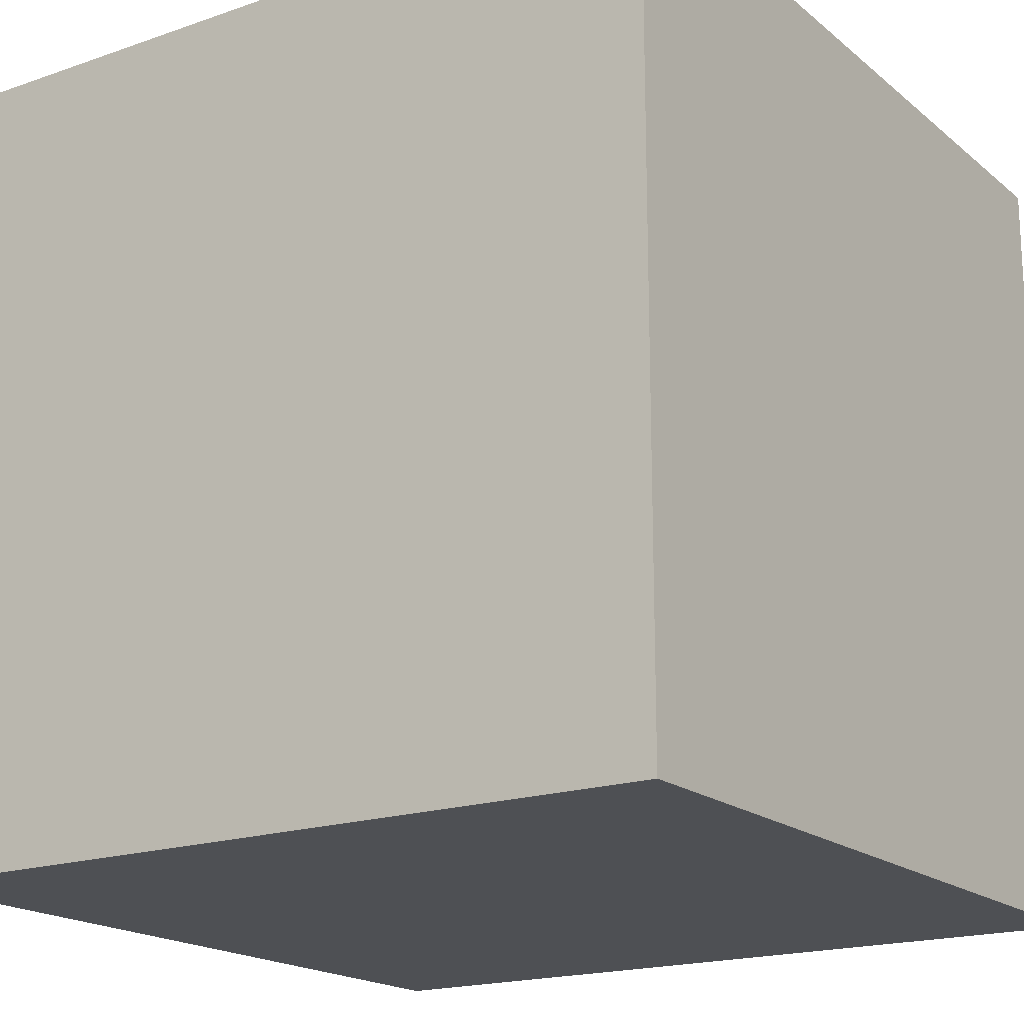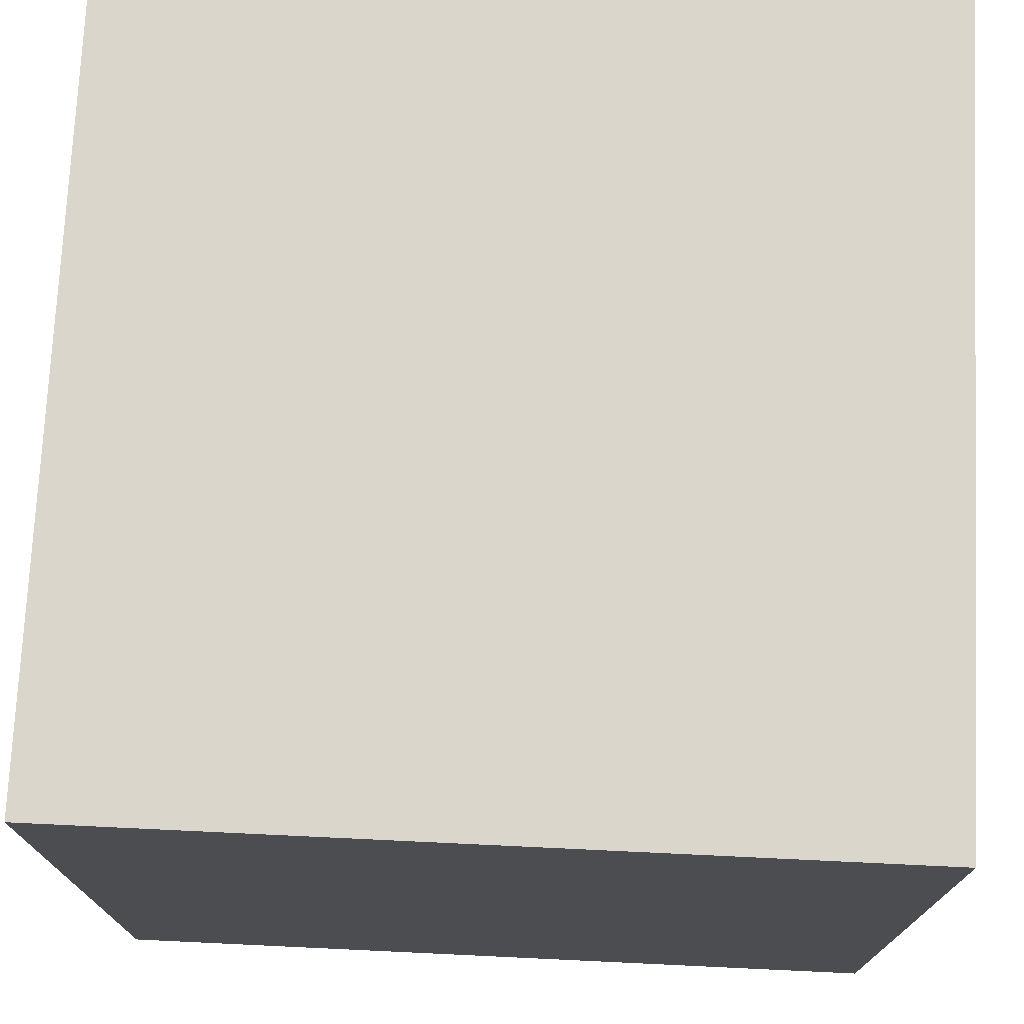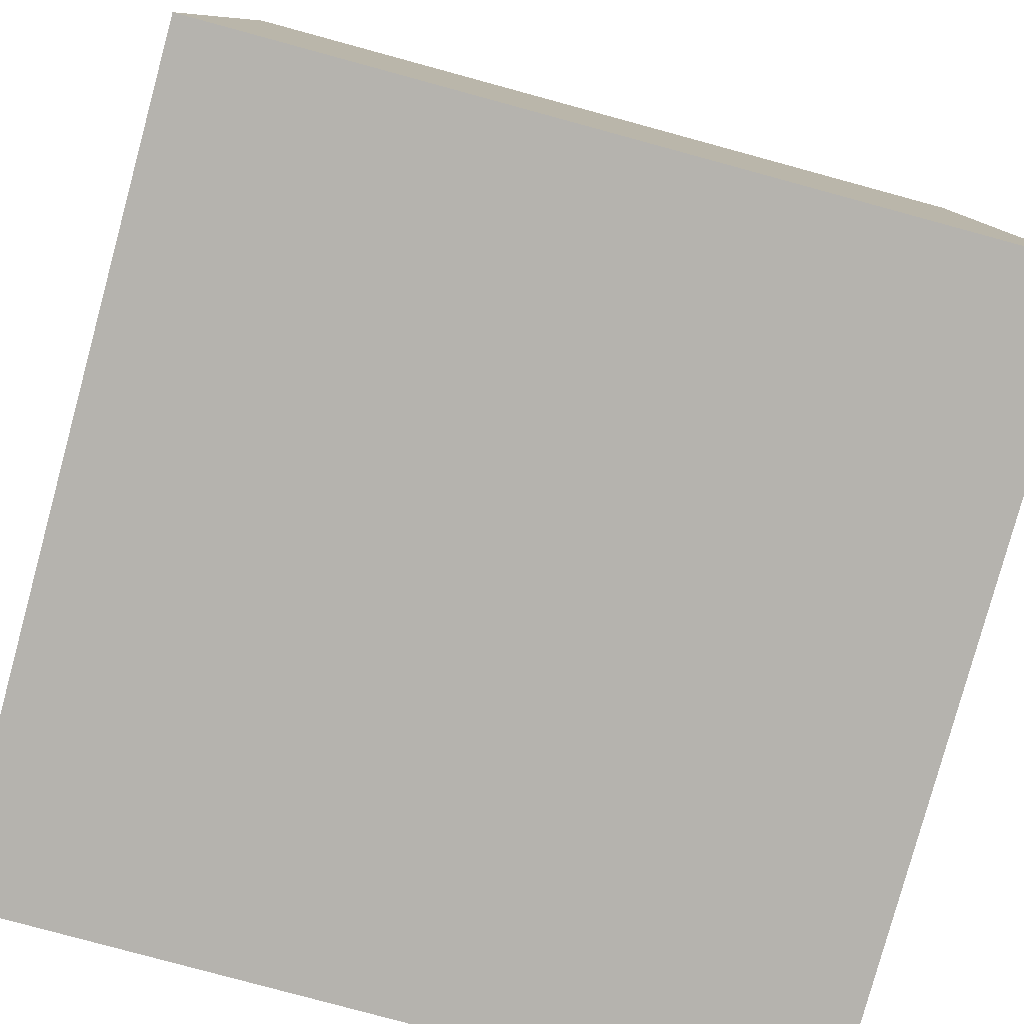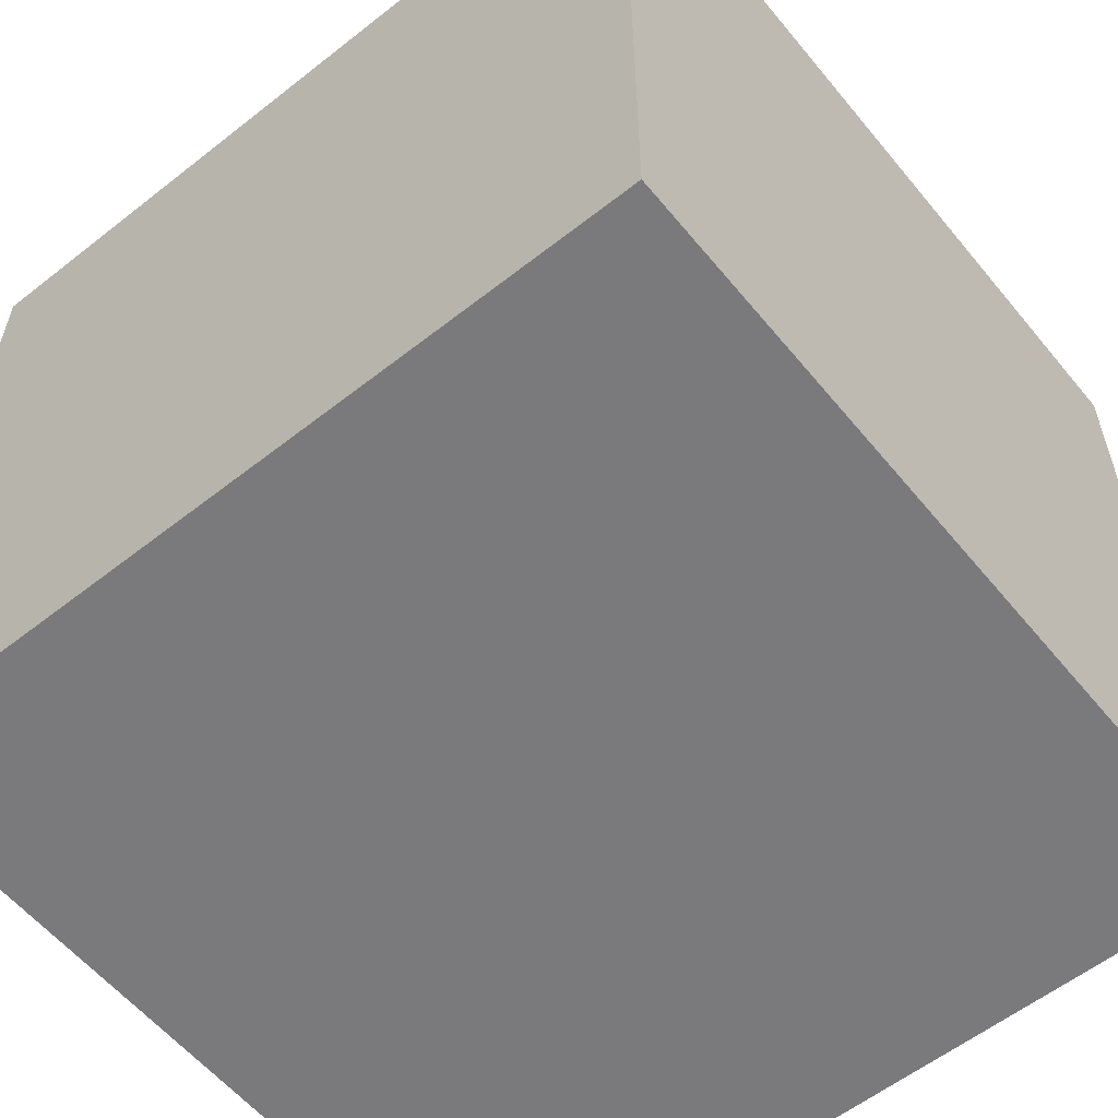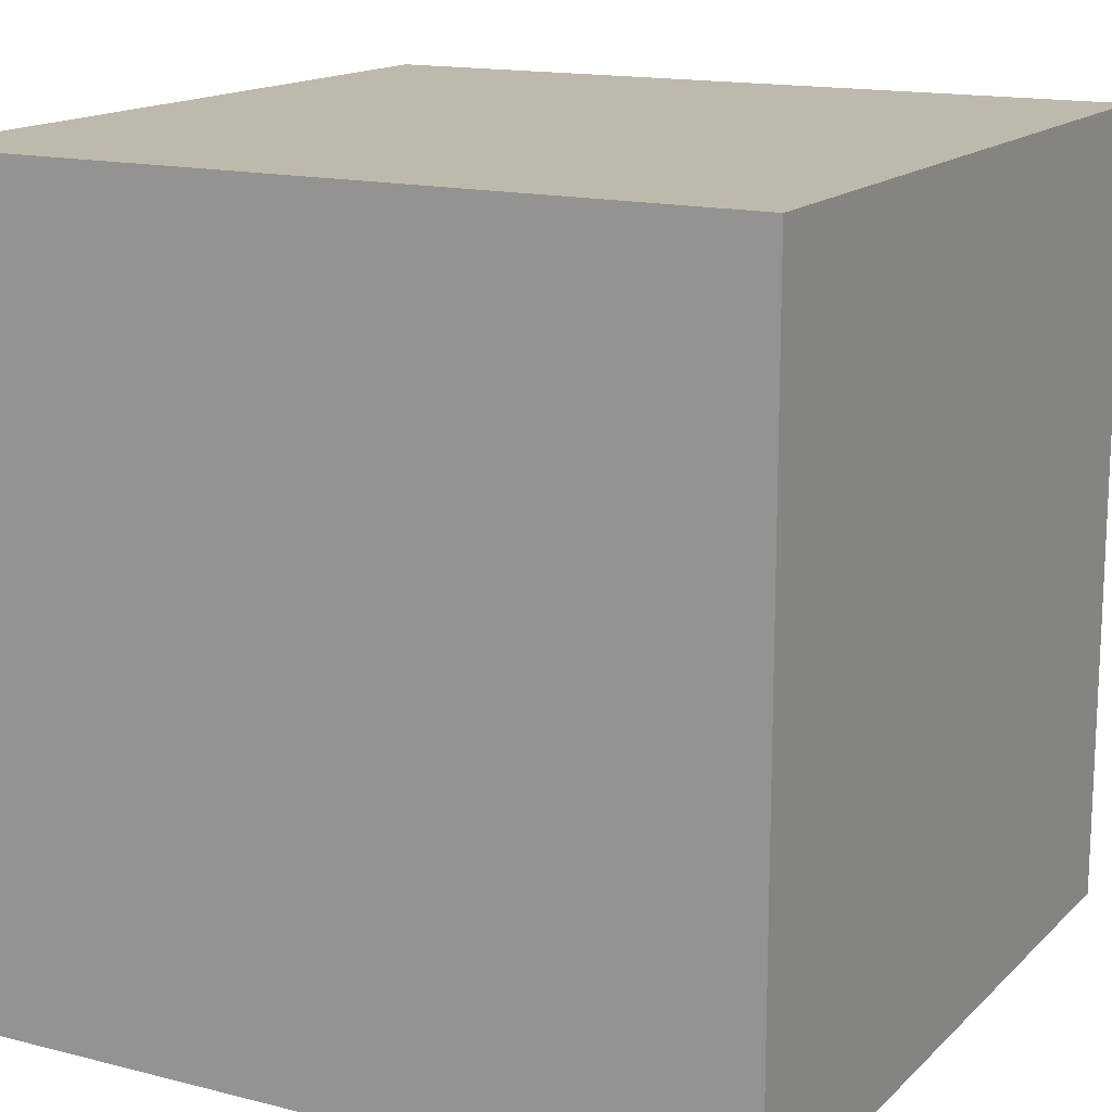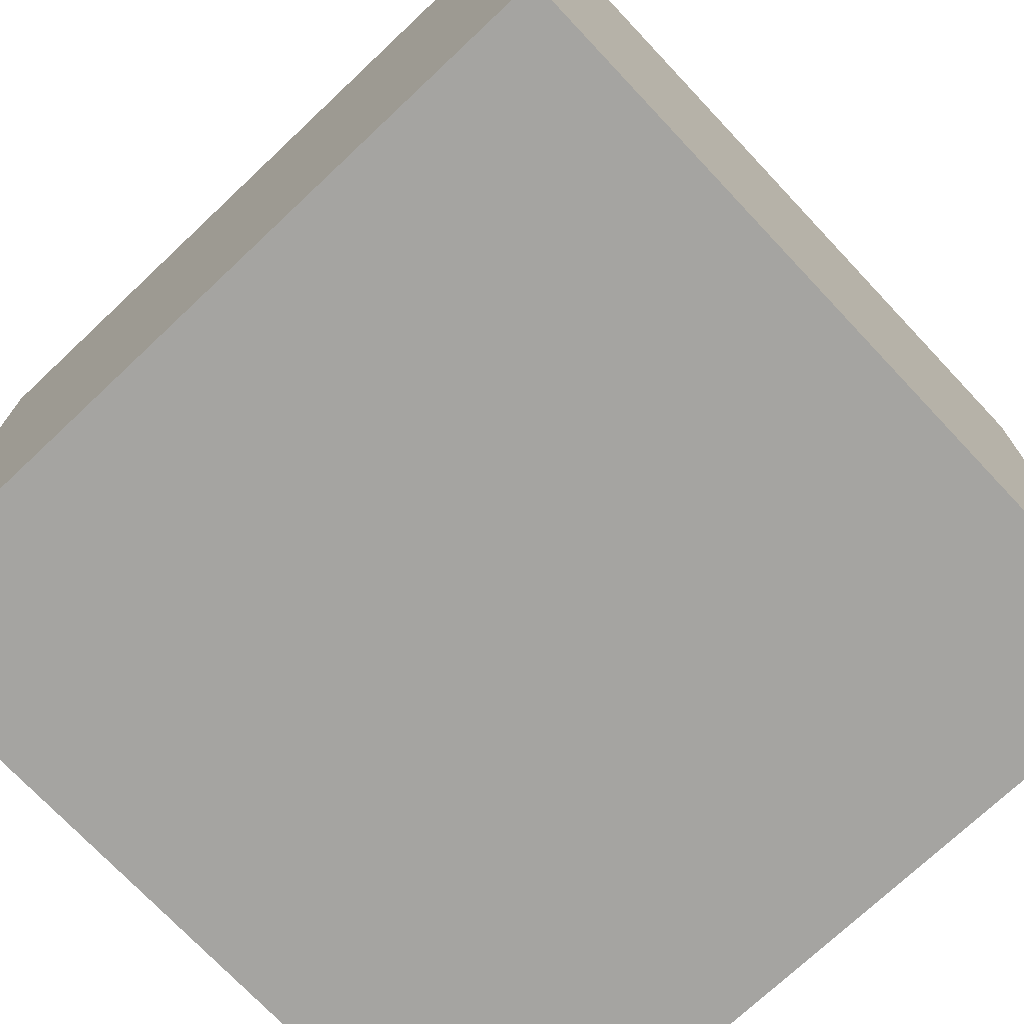
<metadata>
{"format":"obj","ext":"obj","renderer":"f3d","projection":"perspective","resolution":1024,"background":"white","views":[{"elev":-18.5,"azim":-56.3,"up":"+Y"},{"elev":74.0,"azim":-87.3,"up":"+Y"},{"elev":-80.0,"azim":164.8,"up":"+Z"},{"elev":-58.2,"azim":-50.9,"up":"+Y"},{"elev":15.2,"azim":118.4,"up":"+Y"},{"elev":-73.4,"azim":-46.7,"up":"+Y"}]}
</metadata>
<code>
o
v 0 0 -0.2
v 0 0 -0.4
v 0 0.2 -0.2
v 0 0.2 -0.4
v 0.2 0 -0.2
v 0.2 0 -0.4
v 0.2 0.2 -0.2
v 0.2 0.2 -0.4
v 0 0 -0.2
v 0 0.2 -0.2
v 0.2 0 -0.2
v 0.2 0.2 -0.2
v 0 0 -0.4
v 0 0.2 -0.4
v 0.2 0 -0.4
v 0.2 0.2 -0.4
v 0 0 -0.2
v 0.2 0 -0.2
v 0 0 -0.4
v 0.2 0 -0.4
v 0 0.2 -0.2
v 0.2 0.2 -0.2
v 0 0.2 -0.4
v 0.2 0.2 -0.4
f 3 2 1
f 4 2 3
f 5 6 7
f 7 6 8
f 11 10 9
f 12 10 11
f 13 14 15
f 15 14 16
f 19 18 17
f 20 18 19
f 21 22 23
f 23 22 24

</code>
